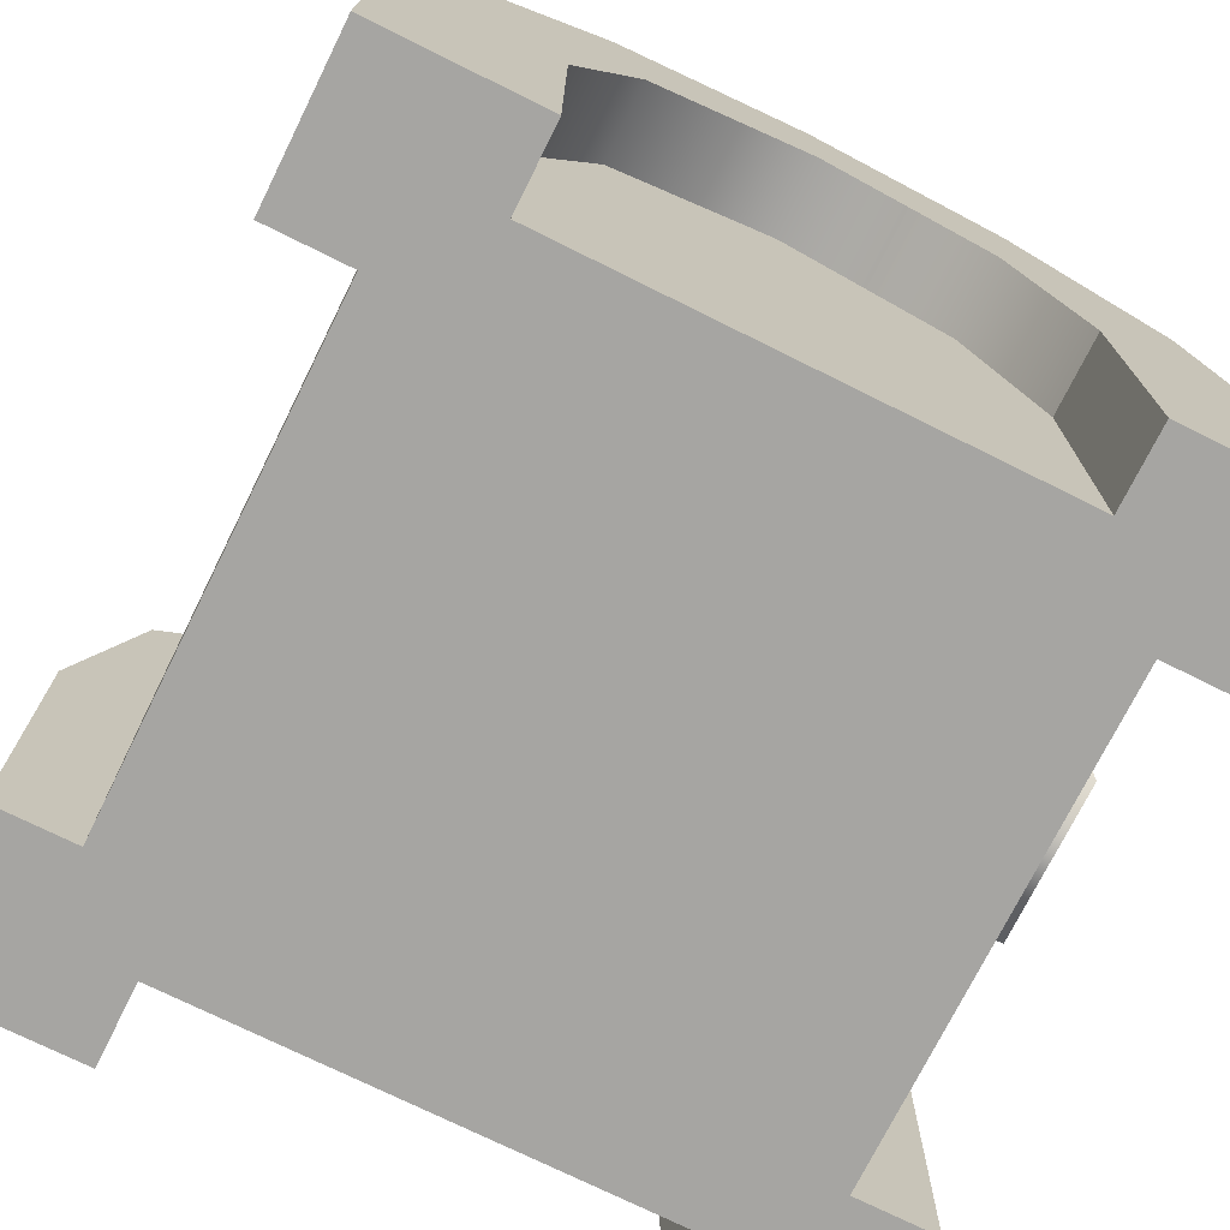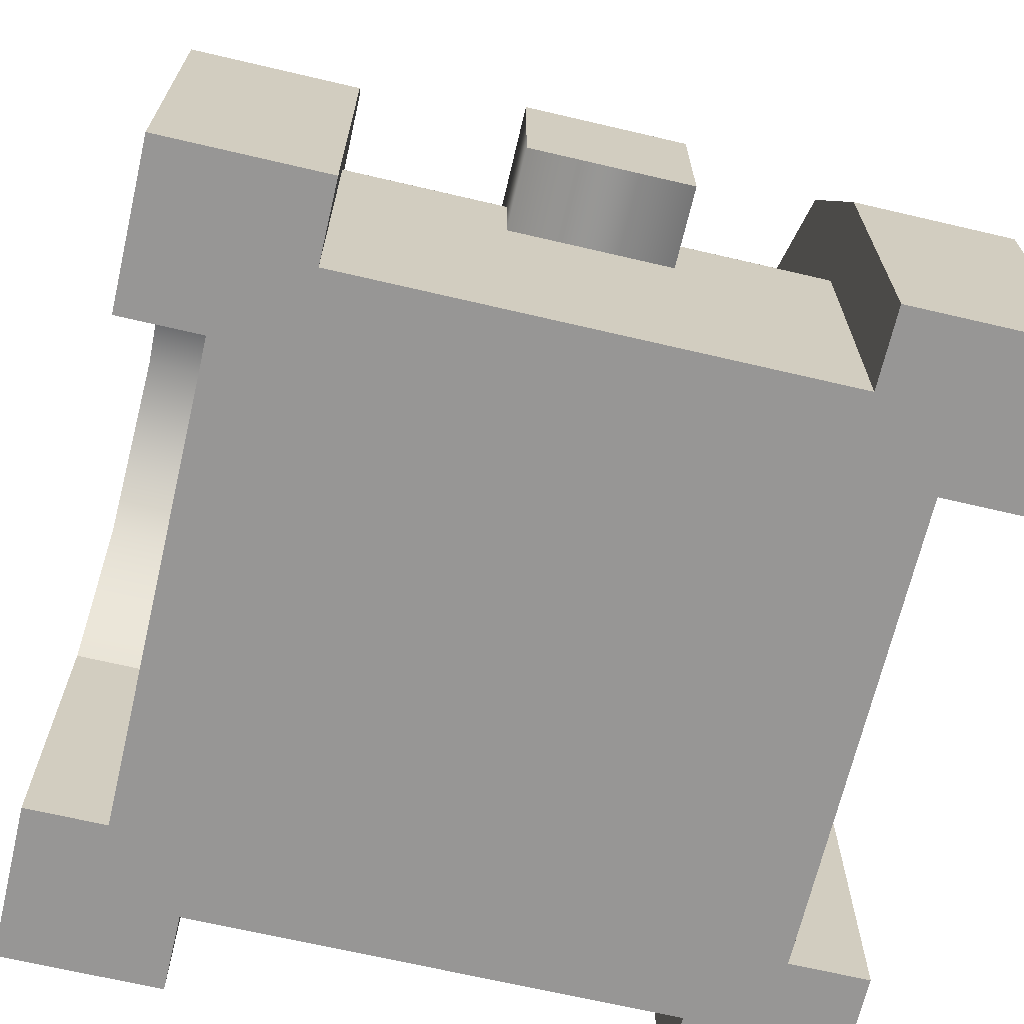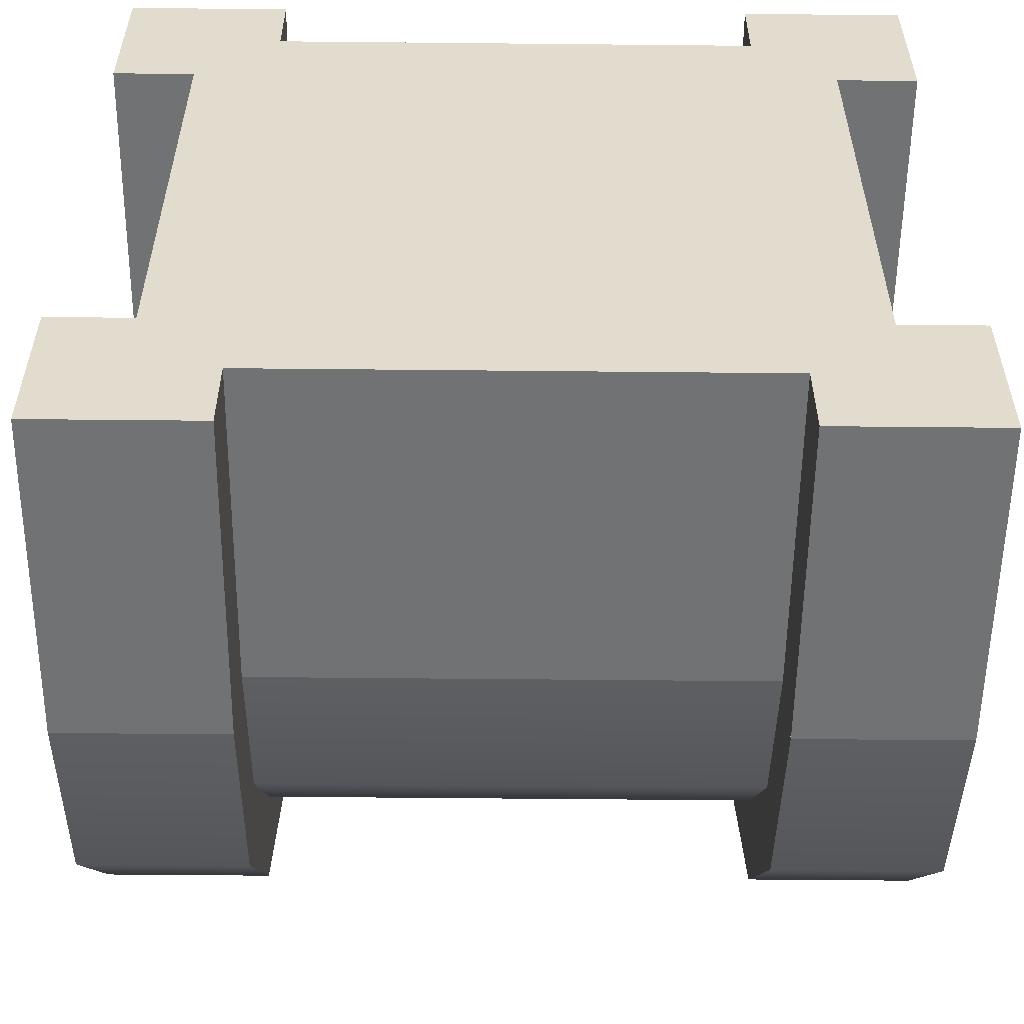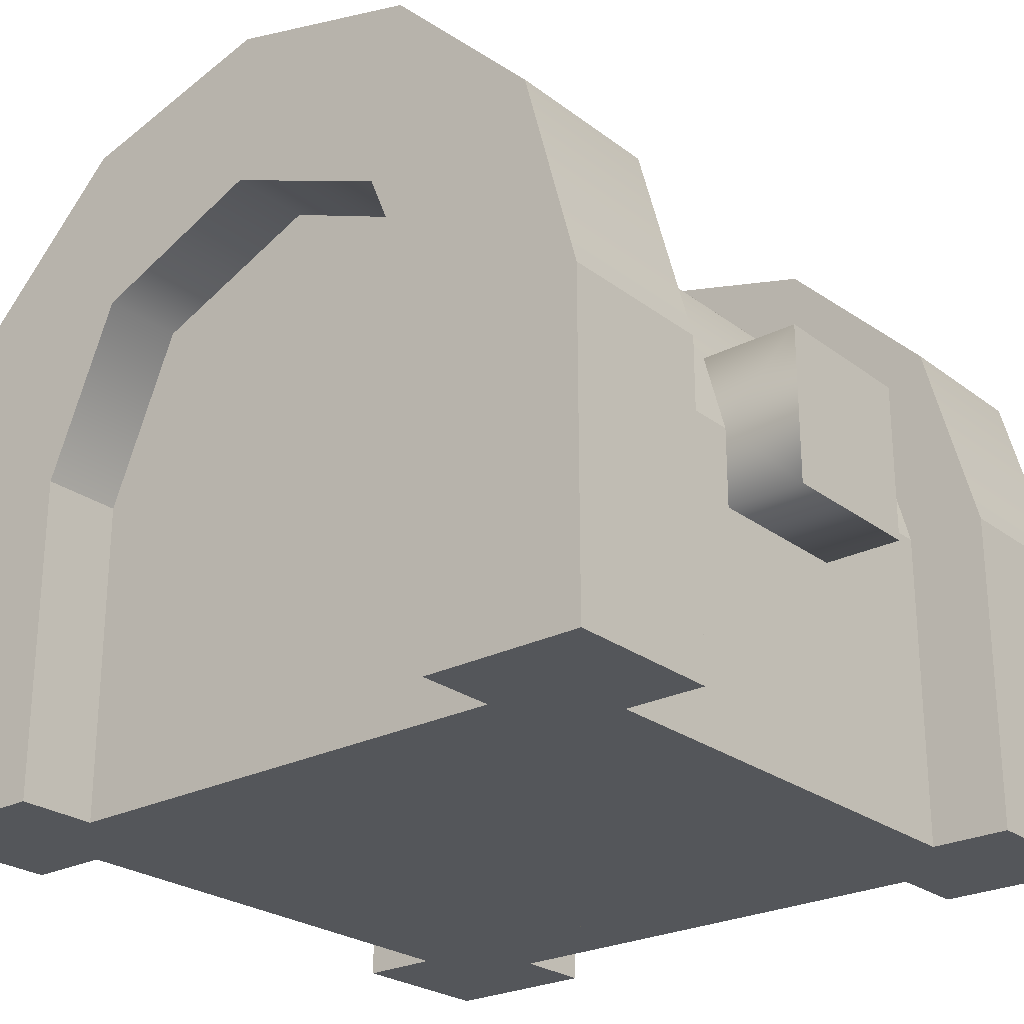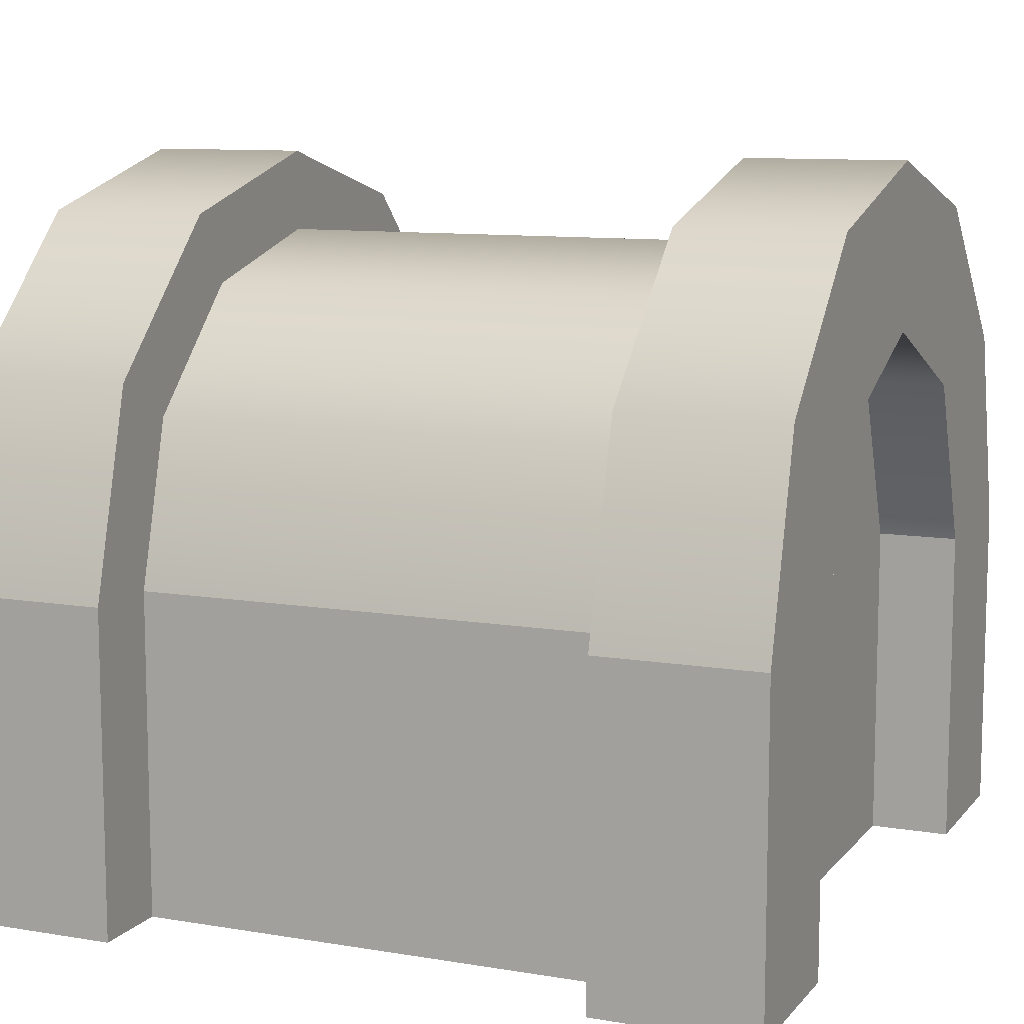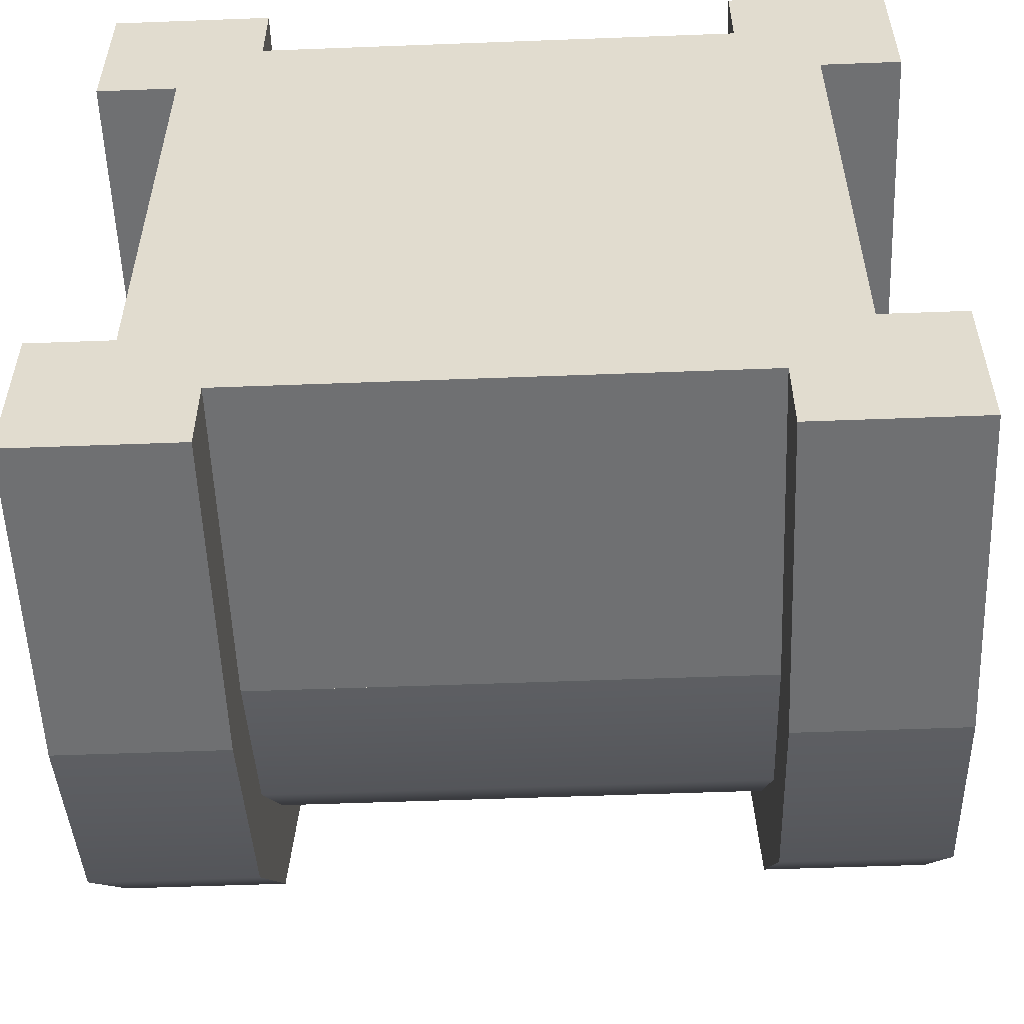
<metadata>
{"format":"obj","ext":"obj","renderer":"f3d","projection":"perspective","resolution":1024,"background":"white","views":[{"elev":-73.6,"azim":-116.4,"up":"+Y"},{"elev":-67.8,"azim":-13.2,"up":"+Y"},{"elev":-55.5,"azim":-0.6,"up":"+Z"},{"elev":-25.1,"azim":-50.3,"up":"+Y"},{"elev":10.1,"azim":-156.9,"up":"+Y"},{"elev":-54.8,"azim":2.3,"up":"+Z"}]}
</metadata>
<code>
g chest
v 0.125 0.1 -0.125 1 1 1
v -0.125 0.1 -0.125 1 1 1
v 0.125 0.2 -0.125 1 1 1
v -0.125 0.2 -0.125 1 1 1
v -0.125 0.2 0.125 1 1 1
v -0.125 0.1 0.125 1 1 1
v 0.125 0.1 0.125 1 1 1
v 0.125 0.2 0.125 1 1 1
v 0.25 0 0.25 1 1 1
v 0.25 0 0.15 1 1 1
v 0.15 0 0.25 1 1 1
v 0.2 0 0.15 1 1 1
v 0.2 0 -0.15 1 1 1
v 0.15 0 0.2 1 1 1
v 0.15 0 -0.25 1 1 1
v 0.25 0 -0.25 1 1 1
v 0.25 0 -0.15 1 1 1
v 0.15 0 -0.2 1 1 1
v -0.15 0 0.2 1 1 1
v -0.15 0 -0.2 1 1 1
v -0.2 0 0.15 1 1 1
v -0.15 0 -0.25 1 1 1
v -0.25 0 0.25 1 1 1
v -0.15 0 0.25 1 1 1
v -0.25 0 0.15 1 1 1
v -0.2 0 -0.15 1 1 1
v -0.25 0 -0.25 1 1 1
v -0.25 0 -0.15 1 1 1
v -0.25 0.2 0.15 1 1 1
v -0.25 0.2 0.25 1 1 1
v 0.25 0.2 0.15 1 1 1
v 0.25 0.2 0.25 1 1 1
v 0.2 0.2 0.15 1 1 1
v -0.2 0.2 0.15 1 1 1
v -0.15 0.2 -0.25 1 1 1
v -0.15 0.2 -0.2 1 1 1
v -0.15 0.2 0.2 1 1 1
v -0.15 0.2 0.25 1 1 1
v 0.15 0.2 -0.25 1 1 1
v 0.25 0.2 -0.25 1 1 1
v -0.25 0.2 -0.25 1 1 1
v 0.25 0.2 -0.15 1 1 1
v 0.2 0.2 -0.15 1 1 1
v -0.25 0.2 -0.15 1 1 1
v -0.2 0.2 -0.15 1 1 1
v 0.15 0.2 0.2 1 1 1
v 0.15 0.2 0.25 1 1 1
v 0.15 0.2 -0.2 1 1 1
f 3 2 1
f 2 3 4
f 5 2 4
f 2 5 6
f 1 6 7
f 6 1 2
f 7 3 1
f 3 7 8
f 5 7 6
f 7 5 8
f 11 10 9
f 10 11 12
f 12 11 13
f 14 13 11
f 15 13 14
f 16 13 15
f 13 16 17
f 15 14 18
f 19 18 14
f 18 19 20
f 19 21 20
f 20 21 22
f 19 23 21
f 23 19 24
f 21 23 25
f 26 22 21
f 22 26 27
f 27 26 28
f 23 29 25
f 29 23 30
f 32 10 31
f 10 32 9
f 33 10 12
f 10 33 31
f 29 21 25
f 21 29 34
f 36 22 35
f 22 36 20
f 38 19 37
f 19 38 24
f 39 16 15
f 16 39 40
f 38 23 24
f 23 38 30
f 41 22 27
f 22 41 35
f 42 16 40
f 16 42 17
f 42 13 17
f 13 42 43
f 28 41 27
f 41 28 44
f 45 28 26
f 28 45 44
f 11 46 14
f 46 11 47
f 18 39 15
f 39 18 48
f 32 11 9
f 11 32 47
f 37 30 38
f 30 37 34
f 30 34 29
f 31 47 32
f 47 31 33
f 47 33 46
f 35 45 36
f 45 35 41
f 45 41 44
f 40 43 42
f 43 40 39
f 43 39 48
f 46 19 14
f 19 46 37
f 21 45 26
f 45 21 34
f 33 13 43
f 13 33 12
f 36 18 20
f 18 36 48
f 34 36 45
f 37 36 34
f 4 36 37
f 37 5 4
f 3 36 4
f 37 8 5
f 3 48 36
f 48 3 8
f 46 8 37
f 46 48 8
f 46 43 48
f 43 46 33
g chest
f 3 2 1
f 2 3 4
f 5 2 4
f 2 5 6
f 1 6 7
f 6 1 2
f 7 3 1
f 3 7 8
f 5 7 6
f 7 5 8
f 11 10 9
f 10 11 12
f 12 11 13
f 14 13 11
f 15 13 14
f 16 13 15
f 13 16 17
f 15 14 18
f 19 18 14
f 18 19 20
f 19 21 20
f 20 21 22
f 19 23 21
f 23 19 24
f 21 23 25
f 26 22 21
f 22 26 27
f 27 26 28
f 23 29 25
f 29 23 30
f 32 10 31
f 10 32 9
f 33 10 12
f 10 33 31
f 29 21 25
f 21 29 34
f 36 22 35
f 22 36 20
f 38 19 37
f 19 38 24
f 39 16 15
f 16 39 40
f 38 23 24
f 23 38 30
f 41 22 27
f 22 41 35
f 42 16 40
f 16 42 17
f 42 13 17
f 13 42 43
f 28 41 27
f 41 28 44
f 45 28 26
f 28 45 44
f 11 46 14
f 46 11 47
f 18 39 15
f 39 18 48
f 32 11 9
f 11 32 47
f 37 30 38
f 30 37 34
f 30 34 29
f 31 47 32
f 47 31 33
f 47 33 46
f 35 45 36
f 45 35 41
f 45 41 44
f 40 43 42
f 43 40 39
f 43 39 48
f 46 19 14
f 19 46 37
f 21 45 26
f 45 21 34
f 33 13 43
f 13 33 12
f 36 18 20
f 18 36 48
f 34 36 45
f 37 36 34
f 4 36 37
f 37 5 4
f 3 36 4
f 37 8 5
f 3 48 36
f 48 3 8
f 46 8 37
f 46 48 8
f 46 43 48
f 43 46 33
g lid
v -0.25 0.325 -0.2165 1 1 1
v -0.25 0.4165 -0.125 1 1 1
v -0.25 0.3061 -0.1061 1 1 1
v -0.25 0.45 0 1 1 1
v -0.25 0.35 0 1 1 1
v -0.25 0.3061 0.1061 1 1 1
v -0.25 0.4165 0.125 1 1 1
v -0.25 0.2 0.15 1 1 1
v -0.25 0.325 0.2165 1 1 1
v -0.25 0.2 0.25 1 1 1
v 0.25 0.2 0.25 1 1 1
v 0.15 0.2 0.25 1 1 1
v 0.25 0.325 0.2165 1 1 1
v 0.15 0.325 0.2165 1 1 1
v -0.15 0.45 0 1 1 1
v -0.15 0.4165 0.125 1 1 1
v -0.15 0.2 0.25 1 1 1
v -0.15 0.325 0.2165 1 1 1
v 0.05 0.25 0.1866 1 1 1
v 0.05 0.2 0.2 1 1 1
v 0.05 0.25 0.25 1 1 1
v 0.05 0.15 0.2 1 1 1
v 0.05 0.15 0.25 1 1 1
v -0.05 0.15 0.2 1 1 1
v -0.05 0.2 0.2 1 1 1
v -0.05 0.15 0.25 1 1 1
v -0.05 0.25 0.25 1 1 1
v -0.05 0.25 0.1866 1 1 1
v 0.25 0.45 0 1 1 1
v 0.25 0.4165 0.125 1 1 1
v 0.15 0.45 0 1 1 1
v 0.15 0.4165 0.125 1 1 1
v 0.15 0.325 -0.2165 1 1 1
v 0.25 0.325 -0.2165 1 1 1
v -0.2 0.2 0.15 1 1 1
v -0.2 0.3061 0.1061 1 1 1
v -0.15 0.4165 -0.125 1 1 1
v -0.2 0.3061 -0.1061 1 1 1
v -0.2 0.35 0 1 1 1
v 0.25 0.4165 -0.125 1 1 1
v 0.15 0.4165 -0.125 1 1 1
v -0.15 0.325 -0.2165 1 1 1
v 0.25 0.35 0 1 1 1
v 0.2 0.35 0 1 1 1
v 0.25 0.3061 0.1061 1 1 1
v 0.2 0.3061 0.1061 1 1 1
v 0.25 0.3061 -0.1061 1 1 1
v 0.2 0.3061 -0.1061 1 1 1
v -0.15 0.3 -0.1732 1 1 1
v -0.15 0.3732 -0.1 1 1 1
v -0.15 0.4 0 1 1 1
v -0.15 0.3732 0.1 1 1 1
v -0.15 0.3 0.1732 1 1 1
v 0.2 0.2 0.15 1 1 1
v 0.25 0.2 0.15 1 1 1
v 0.15 0.3 -0.1732 1 1 1
v 0.15 0.3732 -0.1 1 1 1
v 0.15 0.4 0 1 1 1
v 0.15 0.3732 0.1 1 1 1
v 0.15 0.3 0.1732 1 1 1
v 0.2 0.2 -0.15 1 1 1
v 0.15 0.2 -0.2 1 1 1
v 0.2 0.2 0.15 1 1 1
v 0.15 0.2 0.2 1 1 1
v -0.15 0.2 -0.2 1 1 1
v 0.05 0.2 0.2 1 1 1
v -0.05 0.2 0.2 1 1 1
v -0.15 0.2 0.2 1 1 1
v -0.2 0.2 -0.15 1 1 1
v -0.2 0.2 0.15 1 1 1
f 44 49 41
f 49 44 50
f 50 44 51
f 50 51 52
f 52 51 53
f 52 53 54
f 52 54 55
f 55 54 56
f 55 56 57
f 57 56 58
f 61 60 59
f 60 61 62
f 52 64 63
f 64 52 55
f 66 58 65
f 58 66 57
f 69 68 67
f 68 69 70
f 70 69 71
f 74 73 72
f 75 73 74
f 73 75 76
f 79 78 77
f 78 79 80
f 78 62 61
f 62 78 80
f 81 40 39
f 40 81 82
f 54 83 56
f 83 54 84
f 69 74 71
f 74 69 75
f 73 70 72
f 70 73 68
f 50 63 85
f 63 50 52
f 76 69 67
f 69 76 75
f 87 51 86
f 51 87 53
f 89 77 88
f 77 89 79
f 50 90 49
f 90 50 85
f 93 92 91
f 92 93 94
f 95 43 42
f 43 95 96
f 91 96 95
f 96 91 92
f 71 72 70
f 72 71 74
f 90 36 35
f 36 90 97
f 97 90 85
f 97 85 98
f 98 85 63
f 98 63 99
f 99 63 64
f 99 64 100
f 100 64 101
f 101 64 66
f 101 66 37
f 37 66 65
f 64 57 66
f 57 64 55
f 49 35 41
f 35 49 90
f 94 103 102
f 103 94 93
f 48 81 39
f 81 48 104
f 81 104 89
f 89 104 105
f 89 105 79
f 79 105 106
f 79 106 107
f 79 107 80
f 80 107 108
f 80 108 62
f 62 108 46
f 62 46 60
f 82 42 40
f 42 82 88
f 42 88 95
f 95 88 77
f 95 77 91
f 91 77 93
f 93 77 78
f 93 78 103
f 103 78 61
f 103 61 59
f 84 53 87
f 53 84 54
f 86 44 45
f 44 86 51
f 89 82 81
f 82 89 88
f 65 83 37
f 83 65 58
f 83 58 56
f 36 41 35
f 41 36 45
f 41 45 44
f 42 39 40
f 39 42 43
f 39 43 48
f 59 102 103
f 102 59 60
f 102 60 46
f 36 104 48
f 104 36 97
f 108 68 46
f 68 108 67
f 67 108 76
f 101 76 108
f 37 76 101
f 76 37 73
f 98 106 105
f 106 98 99
f 99 107 106
f 107 99 100
f 107 101 108
f 101 107 100
f 97 105 104
f 105 97 98
f 96 102 43
f 102 96 92
f 102 92 94
f 83 86 45
f 86 83 87
f 87 83 84
f 111 110 109
f 110 111 112
f 110 112 113
f 113 112 114
f 113 114 115
f 113 115 116
f 113 116 117
f 117 116 118

</code>
